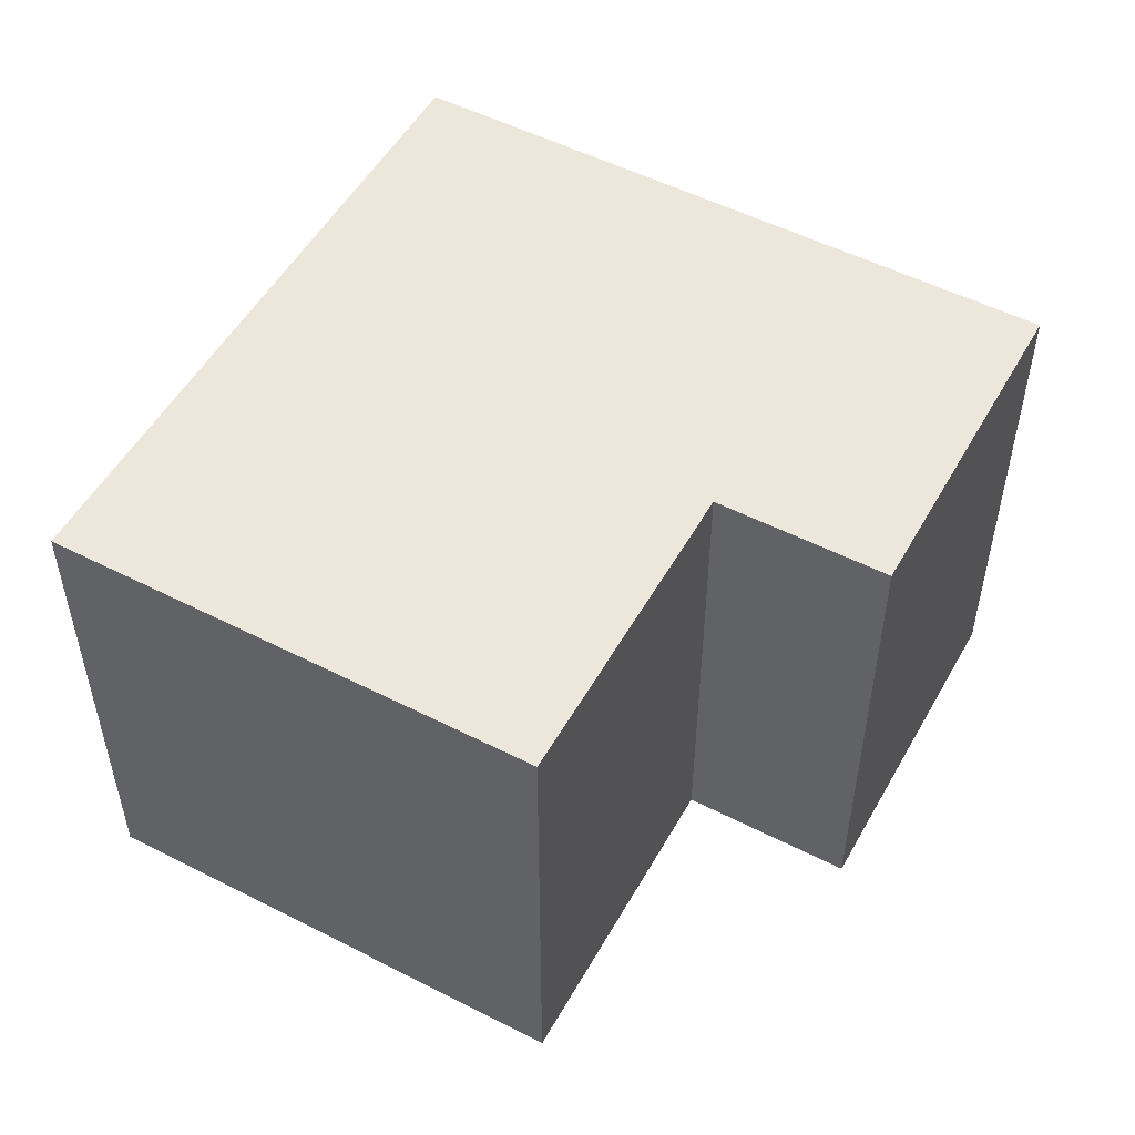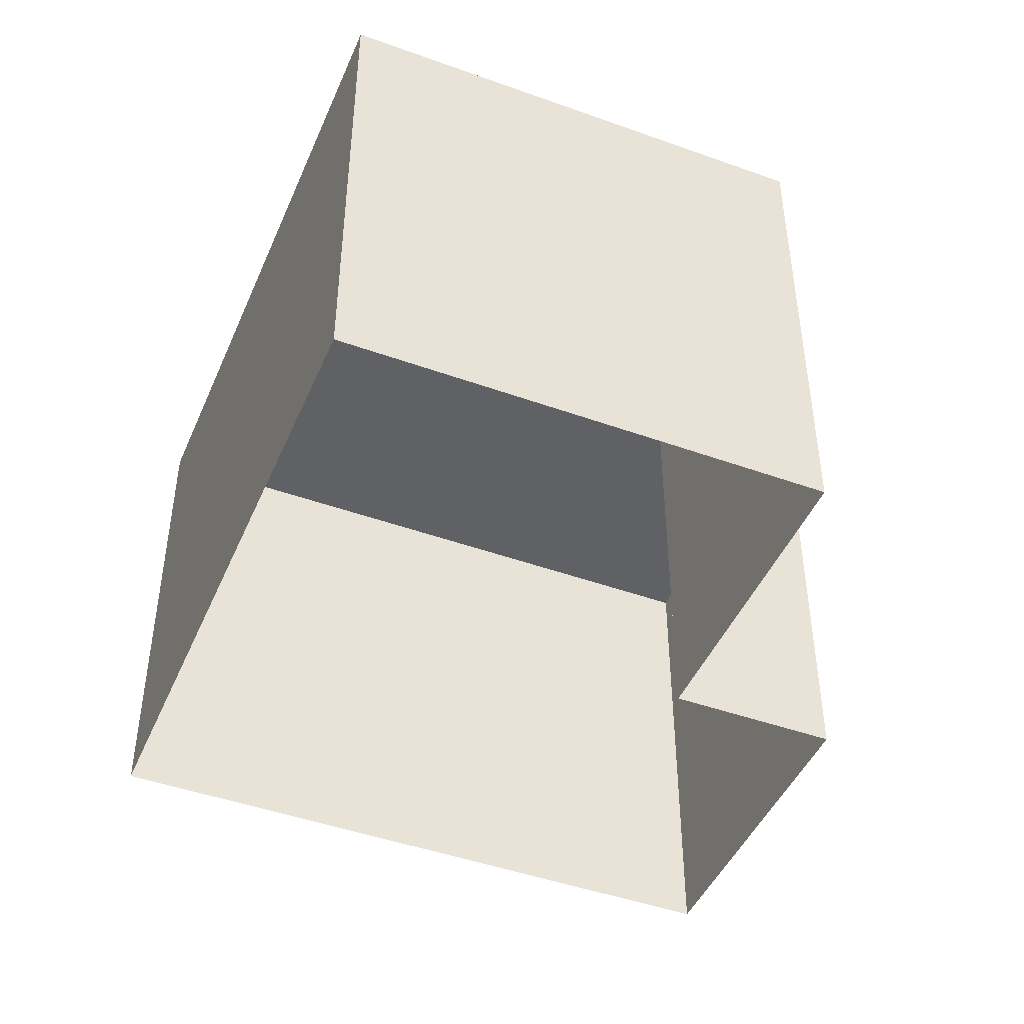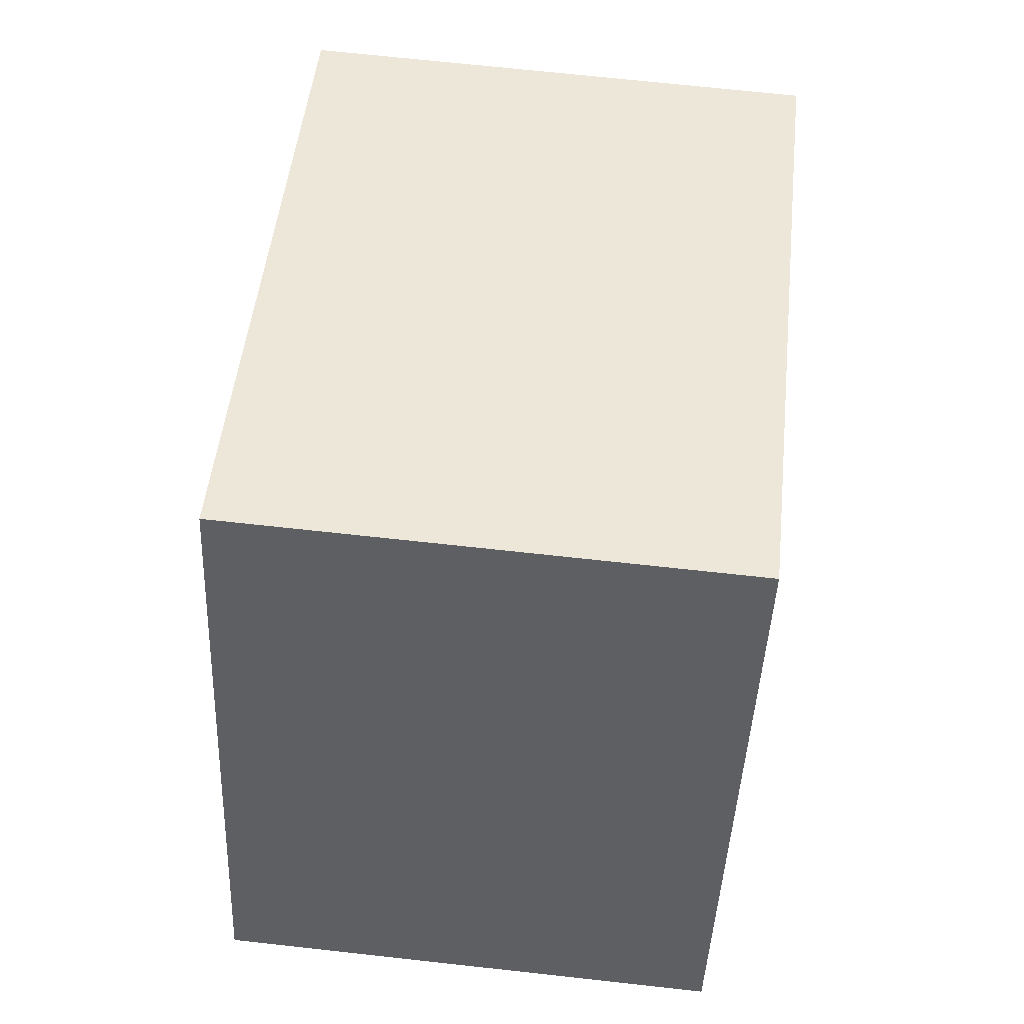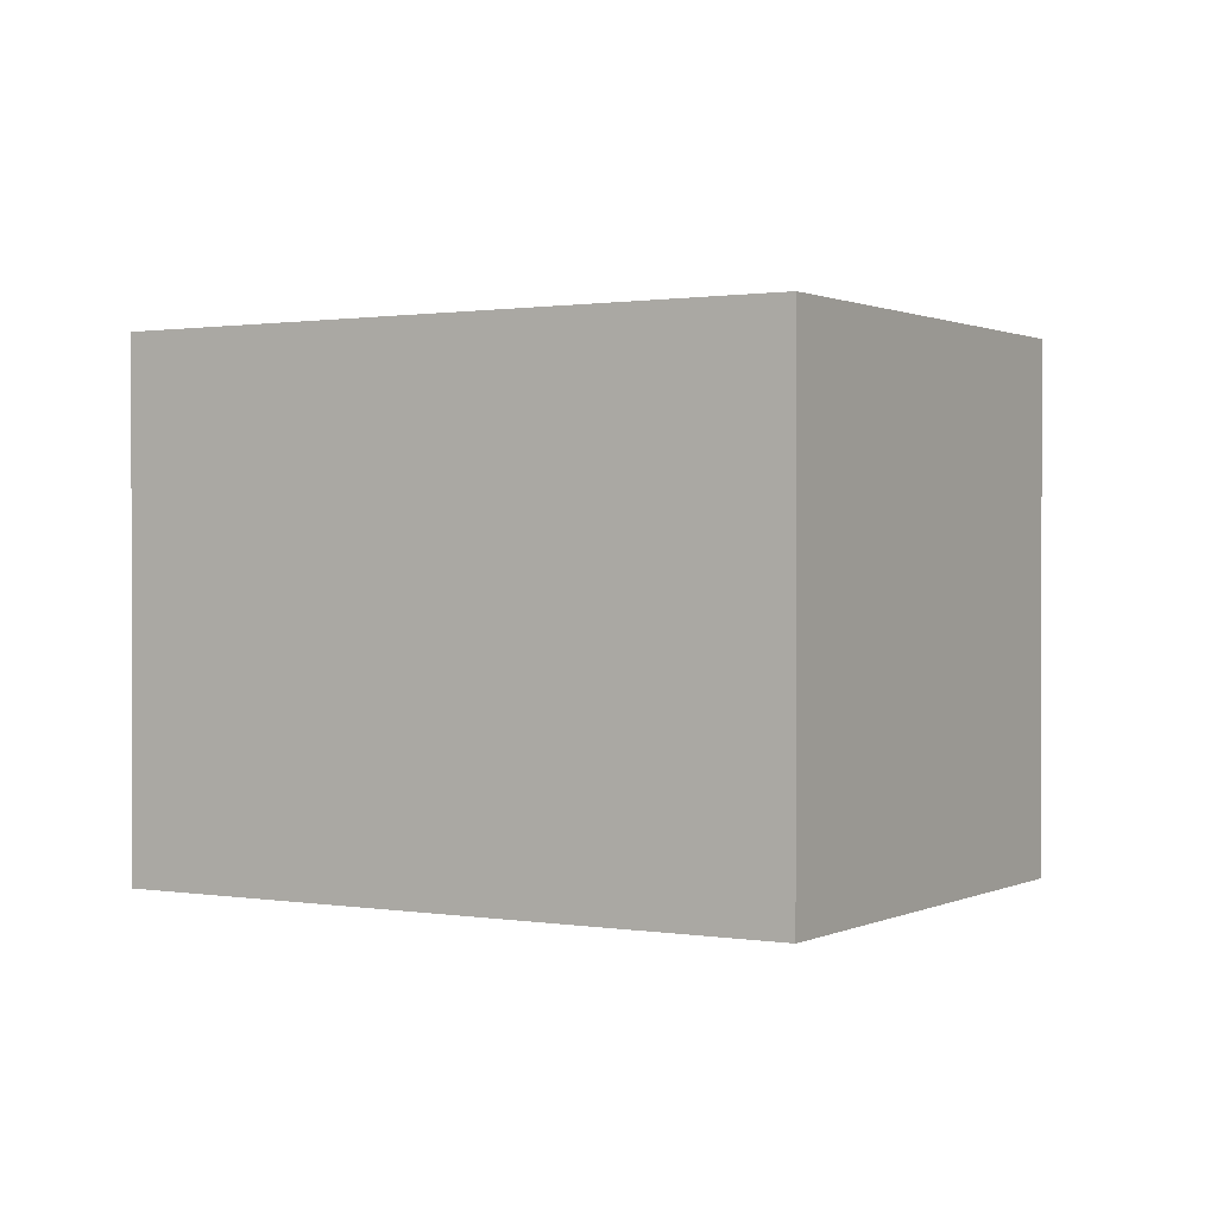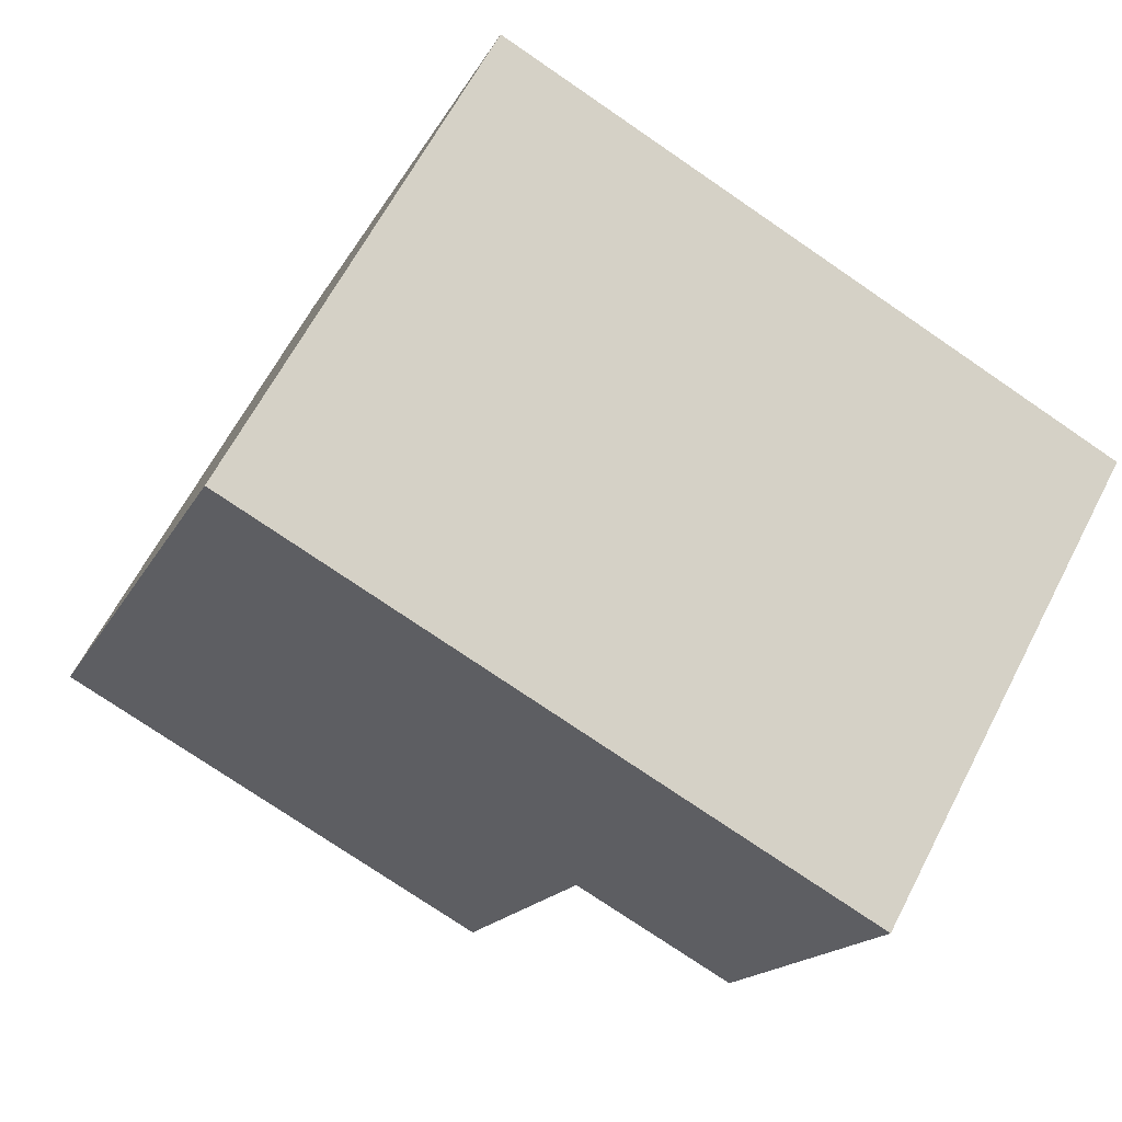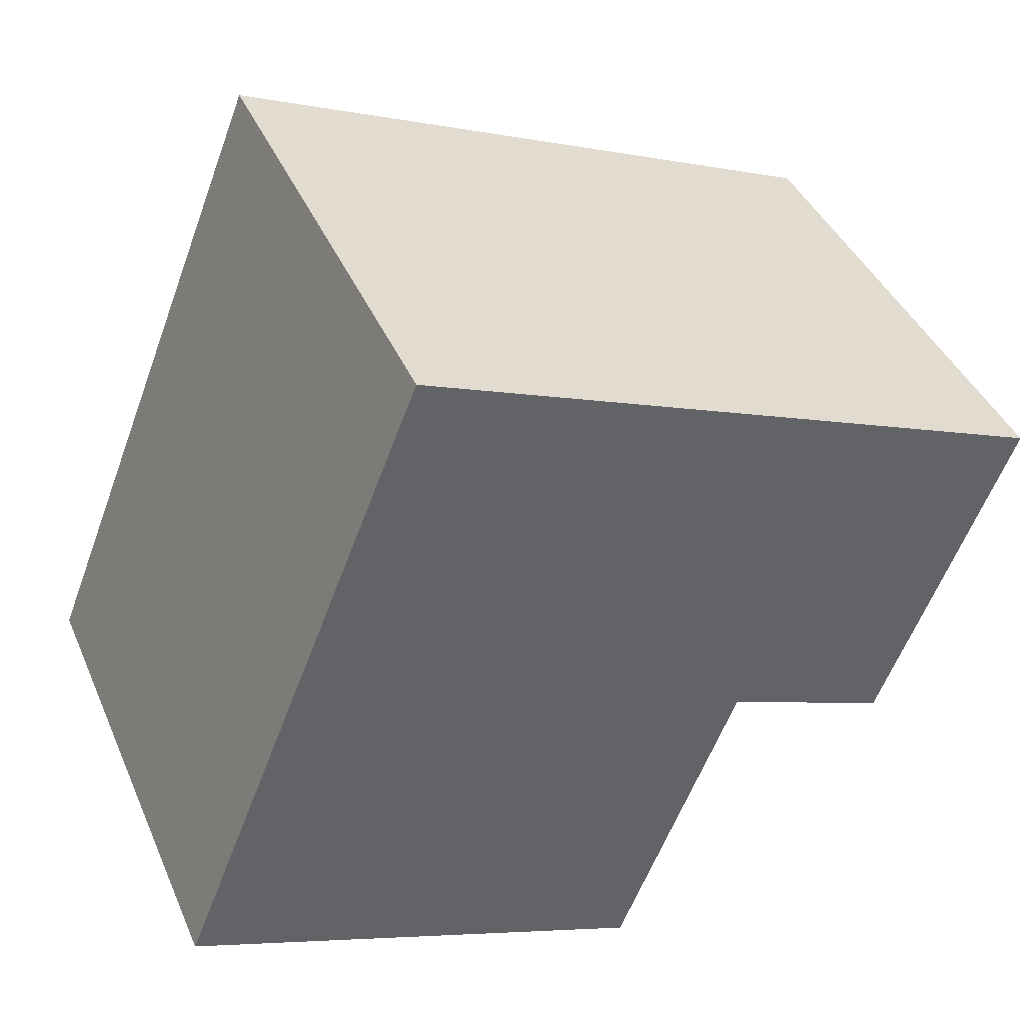
<metadata>
{"format":"obj","ext":"obj","renderer":"f3d","projection":"perspective","resolution":1024,"background":"white","views":[{"elev":52.3,"azim":7.1,"up":"+Z"},{"elev":-45.6,"azim":-44.2,"up":"+Z"},{"elev":69.2,"azim":-83.7,"up":"+Y"},{"elev":0.9,"azim":-80.4,"up":"+Z"},{"elev":63.3,"azim":27.3,"up":"+Y"},{"elev":40.9,"azim":-22.1,"up":"+Y"}]}
</metadata>
<code>
v -1.224e+04 -3.492e+04 36.46
v -1.224e+04 -3.493e+04 30
v -1.224e+04 -3.492e+04 30
v -1.224e+04 -3.493e+04 36.46
v -1.224e+04 -3.493e+04 36.46
v -1.224e+04 -3.493e+04 30
v -1.224e+04 -3.493e+04 30
v -1.224e+04 -3.493e+04 36.46
v -1.225e+04 -3.493e+04 36.46
v -1.225e+04 -3.493e+04 30
v -1.225e+04 -3.492e+04 36.46
v -1.225e+04 -3.492e+04 30
f 3 6 12
f 12 6 10
f 3 2 6
f 10 6 7
f 1 2 3
f 1 4 2
f 5 6 2
f 4 5 2
f 5 7 6
f 5 8 7
f 9 10 7
f 8 9 7
f 11 12 10
f 9 11 10
f 11 3 12
f 11 1 3
f 4 1 5
f 1 11 5
f 5 9 8
f 5 11 9

</code>
